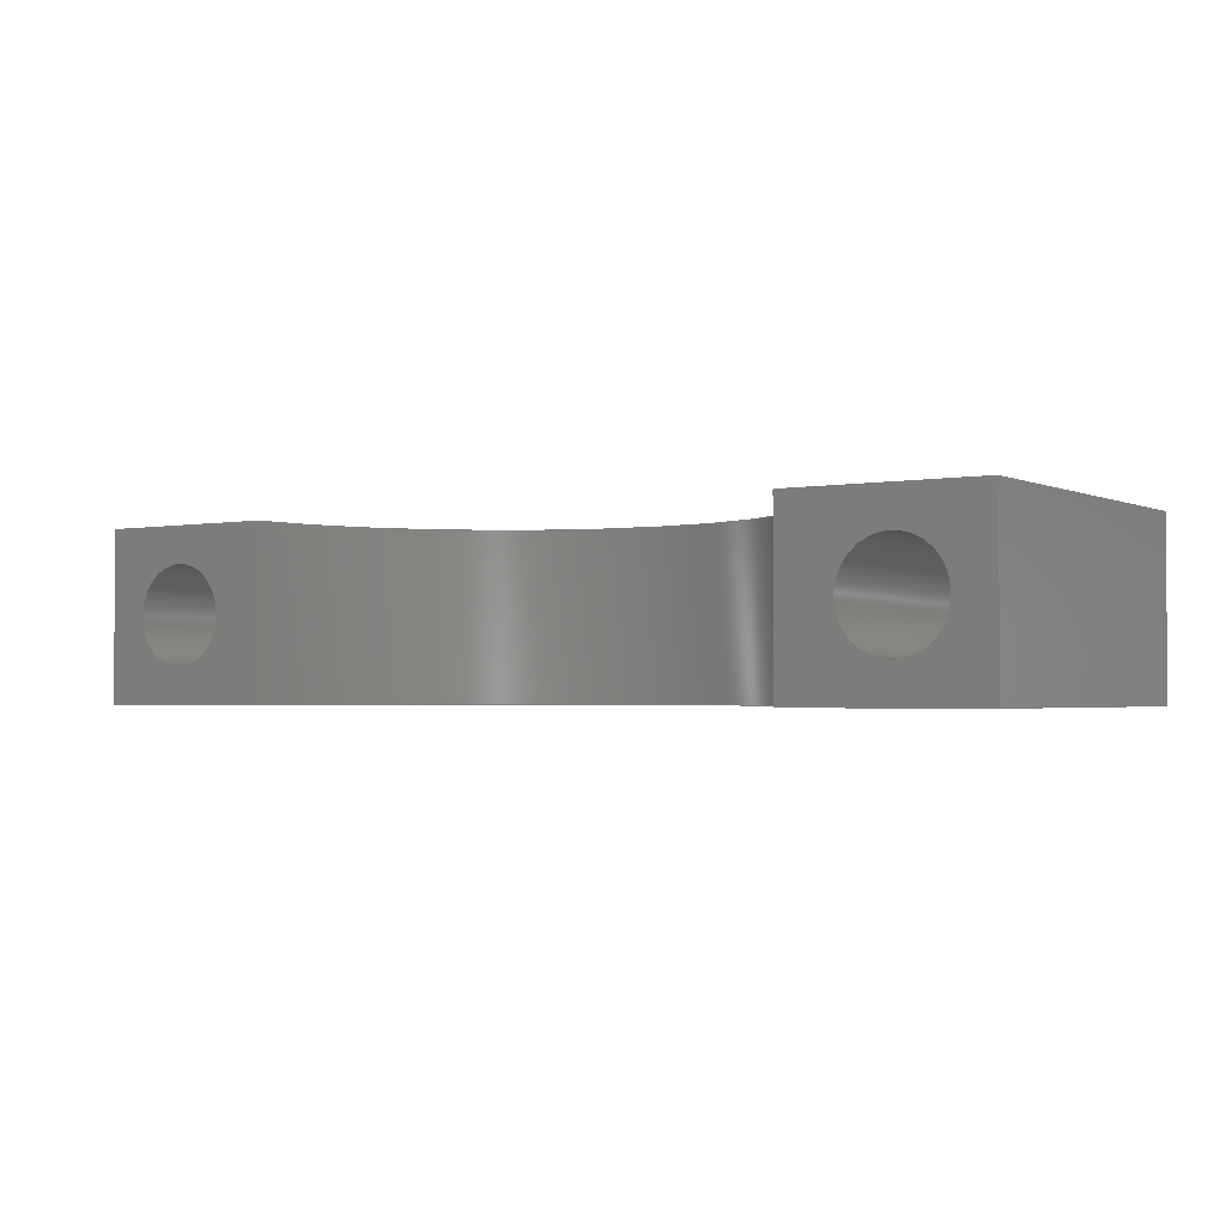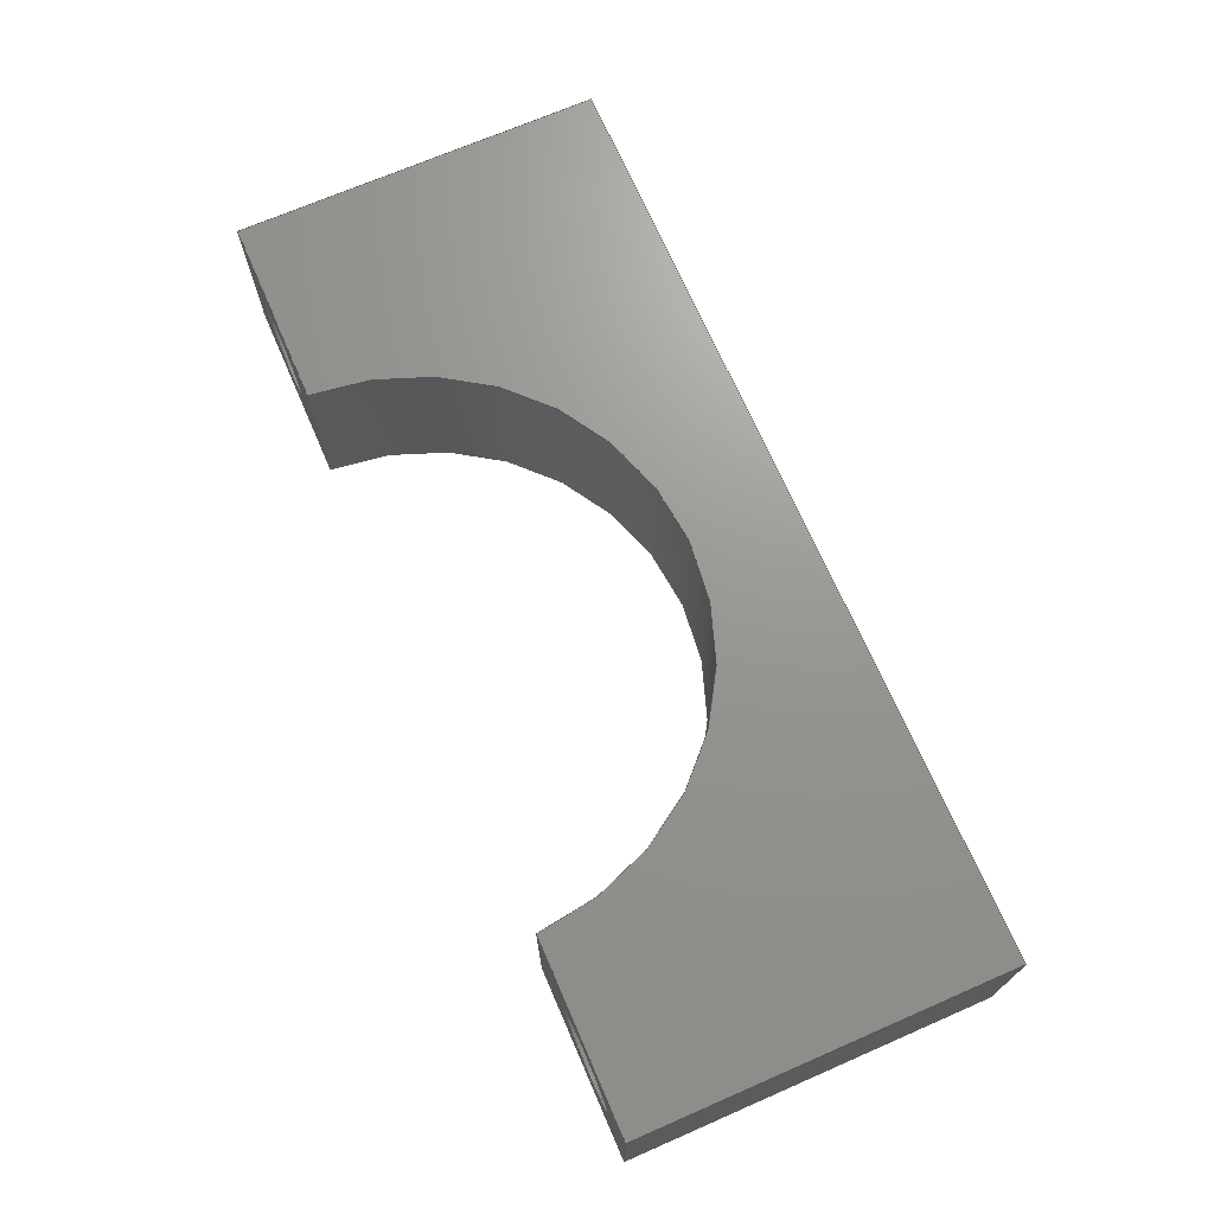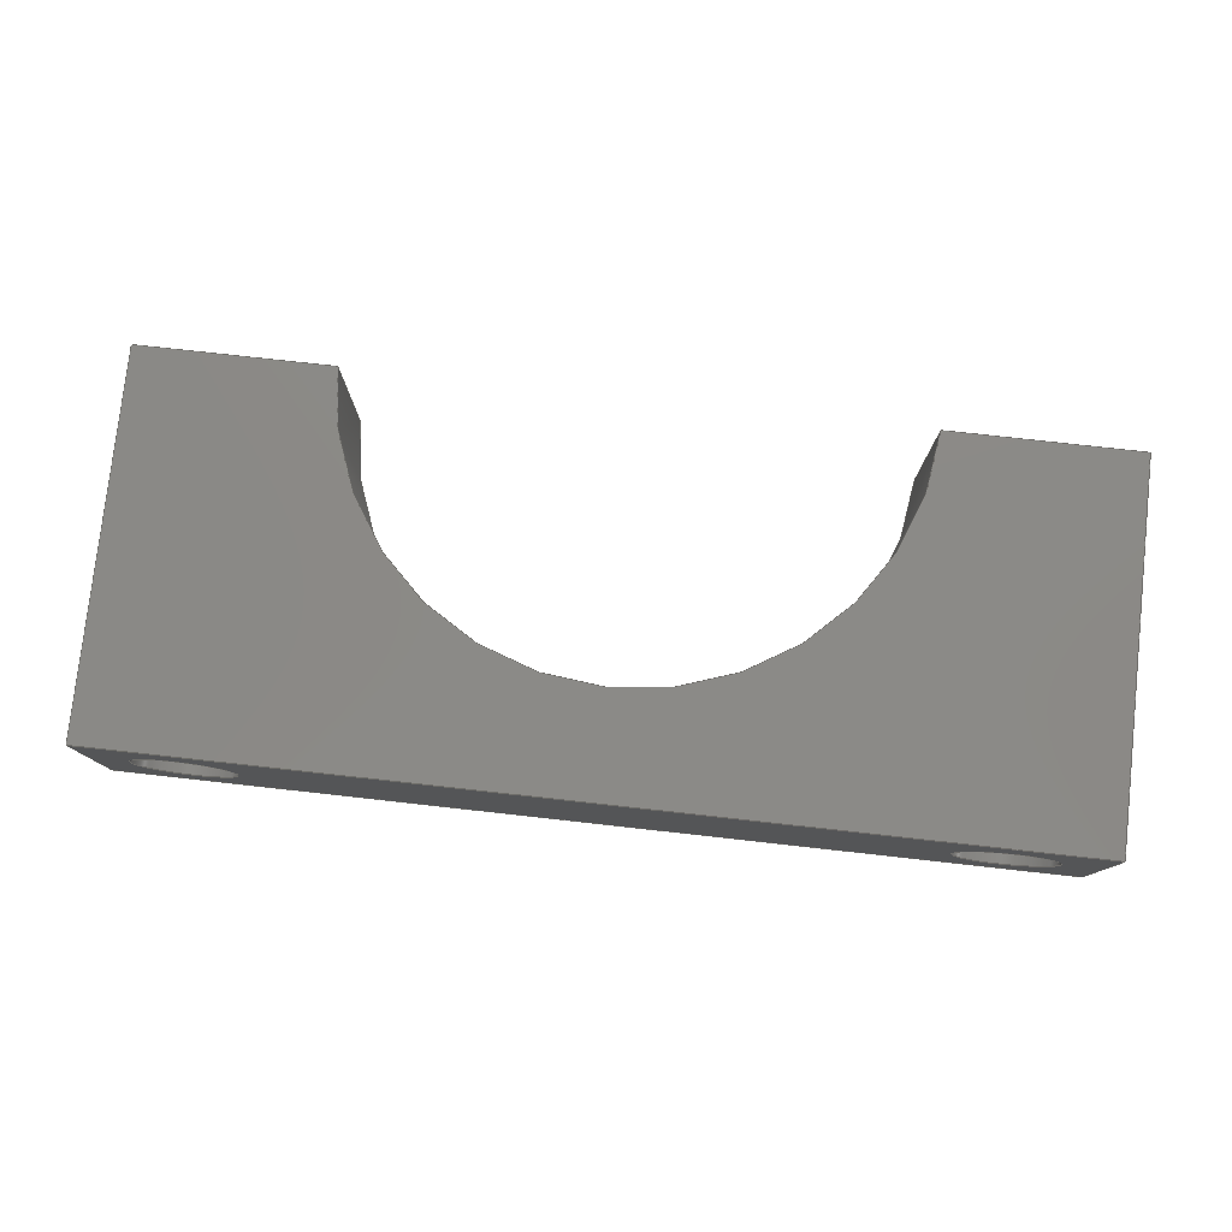
<metadata>
{"format":"step","ext":"step","renderer":"f3d","projection":"perspective","resolution":1024,"background":"white","views":[{"elev":-2.2,"azim":33.6,"up":"+Y"},{"elev":70.4,"azim":66.5,"up":"+Y"},{"elev":78.6,"azim":-173.7,"up":"+Y"}]}
</metadata>
<code>
ISO-10303-21;
DATA;
#1=MECHANICAL_DESIGN_GEOMETRIC_PRESENTATION_REPRESENTATION('',(#4),#340);
#2=SHAPE_REPRESENTATION_RELATIONSHIP('SRR','None',#347,#3);
#3=ADVANCED_BREP_SHAPE_REPRESENTATION('',(#5),#339);
#4=STYLED_ITEM('',(#356),#5);
#5=MANIFOLD_SOLID_BREP('Body1',#194);
#6=FACE_BOUND('',#30,.T.);
#7=FACE_BOUND('',#33,.T.);
#8=FACE_BOUND('',#36,.T.);
#9=FACE_BOUND('',#37,.T.);
#10=PLANE('',#216);
#11=PLANE('',#220);
#12=PLANE('',#221);
#13=PLANE('',#222);
#14=PLANE('',#223);
#15=PLANE('',#224);
#16=PLANE('',#225);
#17=FACE_OUTER_BOUND('',#27,.T.);
#18=FACE_OUTER_BOUND('',#28,.T.);
#19=FACE_OUTER_BOUND('',#29,.T.);
#20=FACE_OUTER_BOUND('',#31,.T.);
#21=FACE_OUTER_BOUND('',#32,.T.);
#22=FACE_OUTER_BOUND('',#34,.T.);
#23=FACE_OUTER_BOUND('',#35,.T.);
#24=FACE_OUTER_BOUND('',#38,.T.);
#25=FACE_OUTER_BOUND('',#39,.T.);
#26=FACE_OUTER_BOUND('',#40,.T.);
#27=EDGE_LOOP('',(#129,#130,#131,#132,#133));
#28=EDGE_LOOP('',(#134,#135,#136,#137,#138));
#29=EDGE_LOOP('',(#139,#140,#141,#142));
#30=EDGE_LOOP('',(#143));
#31=EDGE_LOOP('',(#144,#145,#146,#147));
#32=EDGE_LOOP('',(#148,#149,#150,#151));
#33=EDGE_LOOP('',(#152));
#34=EDGE_LOOP('',(#153,#154,#155,#156));
#35=EDGE_LOOP('',(#157,#158,#159,#160));
#36=EDGE_LOOP('',(#161,#162));
#37=EDGE_LOOP('',(#163,#164));
#38=EDGE_LOOP('',(#165,#166,#167,#168));
#39=EDGE_LOOP('',(#169,#170,#171,#172,#173,#174));
#40=EDGE_LOOP('',(#175,#176,#177,#178,#179,#180));
#41=LINE('',#289,#59);
#42=LINE('',#297,#60);
#43=LINE('',#302,#61);
#44=LINE('',#304,#62);
#45=LINE('',#306,#63);
#46=LINE('',#307,#64);
#47=LINE('',#313,#65);
#48=LINE('',#316,#66);
#49=LINE('',#318,#67);
#50=LINE('',#319,#68);
#51=LINE('',#322,#69);
#52=LINE('',#324,#70);
#53=LINE('',#325,#71);
#54=LINE('',#328,#72);
#55=LINE('',#330,#73);
#56=LINE('',#331,#74);
#57=LINE('',#333,#75);
#58=LINE('',#334,#76);
#59=VECTOR('',#234,1.45);
#60=VECTOR('',#243,1.45);
#61=VECTOR('',#248,10);
#62=VECTOR('',#249,10);
#63=VECTOR('',#250,10);
#64=VECTOR('',#251,10);
#65=VECTOR('',#258,10);
#66=VECTOR('',#261,10);
#67=VECTOR('',#262,10);
#68=VECTOR('',#263,10);
#69=VECTOR('',#266,10);
#70=VECTOR('',#267,10);
#71=VECTOR('',#268,10);
#72=VECTOR('',#271,10);
#73=VECTOR('',#272,10);
#74=VECTOR('',#273,10);
#75=VECTOR('',#276,10);
#76=VECTOR('',#277,10);
#77=CIRCLE('',#209,1.45);
#78=CIRCLE('',#210,1.45);
#79=CIRCLE('',#211,1.45);
#80=CIRCLE('',#213,1.45);
#81=CIRCLE('',#214,1.45);
#82=CIRCLE('',#215,1.45);
#83=CIRCLE('',#218,8);
#84=CIRCLE('',#219,8);
#85=VERTEX_POINT('',#284);
#86=VERTEX_POINT('',#285);
#87=VERTEX_POINT('',#288);
#88=VERTEX_POINT('',#292);
#89=VERTEX_POINT('',#293);
#90=VERTEX_POINT('',#296);
#91=VERTEX_POINT('',#300);
#92=VERTEX_POINT('',#301);
#93=VERTEX_POINT('',#303);
#94=VERTEX_POINT('',#305);
#95=VERTEX_POINT('',#309);
#96=VERTEX_POINT('',#311);
#97=VERTEX_POINT('',#315);
#98=VERTEX_POINT('',#317);
#99=VERTEX_POINT('',#321);
#100=VERTEX_POINT('',#323);
#101=VERTEX_POINT('',#327);
#102=VERTEX_POINT('',#329);
#103=EDGE_CURVE('',#85,#86,#77,.T.);
#104=EDGE_CURVE('',#86,#85,#78,.T.);
#105=EDGE_CURVE('',#86,#87,#41,.T.);
#106=EDGE_CURVE('',#87,#87,#79,.T.);
#107=EDGE_CURVE('',#88,#89,#80,.T.);
#108=EDGE_CURVE('',#89,#88,#81,.T.);
#109=EDGE_CURVE('',#89,#90,#42,.T.);
#110=EDGE_CURVE('',#90,#90,#82,.T.);
#111=EDGE_CURVE('',#91,#92,#43,.T.);
#112=EDGE_CURVE('',#91,#93,#44,.T.);
#113=EDGE_CURVE('',#94,#93,#45,.T.);
#114=EDGE_CURVE('',#92,#94,#46,.T.);
#115=EDGE_CURVE('',#92,#95,#83,.T.);
#116=EDGE_CURVE('',#96,#94,#84,.T.);
#117=EDGE_CURVE('',#95,#96,#47,.T.);
#118=EDGE_CURVE('',#95,#97,#48,.T.);
#119=EDGE_CURVE('',#98,#96,#49,.T.);
#120=EDGE_CURVE('',#97,#98,#50,.T.);
#121=EDGE_CURVE('',#97,#99,#51,.T.);
#122=EDGE_CURVE('',#100,#98,#52,.T.);
#123=EDGE_CURVE('',#99,#100,#53,.T.);
#124=EDGE_CURVE('',#99,#101,#54,.T.);
#125=EDGE_CURVE('',#102,#100,#55,.T.);
#126=EDGE_CURVE('',#101,#102,#56,.T.);
#127=EDGE_CURVE('',#101,#91,#57,.T.);
#128=EDGE_CURVE('',#93,#102,#58,.T.);
#129=ORIENTED_EDGE('',*,*,#103,.F.);
#130=ORIENTED_EDGE('',*,*,#104,.F.);
#131=ORIENTED_EDGE('',*,*,#105,.T.);
#132=ORIENTED_EDGE('',*,*,#106,.F.);
#133=ORIENTED_EDGE('',*,*,#105,.F.);
#134=ORIENTED_EDGE('',*,*,#107,.F.);
#135=ORIENTED_EDGE('',*,*,#108,.F.);
#136=ORIENTED_EDGE('',*,*,#109,.T.);
#137=ORIENTED_EDGE('',*,*,#110,.F.);
#138=ORIENTED_EDGE('',*,*,#109,.F.);
#139=ORIENTED_EDGE('',*,*,#111,.F.);
#140=ORIENTED_EDGE('',*,*,#112,.T.);
#141=ORIENTED_EDGE('',*,*,#113,.F.);
#142=ORIENTED_EDGE('',*,*,#114,.F.);
#143=ORIENTED_EDGE('',*,*,#110,.T.);
#144=ORIENTED_EDGE('',*,*,#115,.F.);
#145=ORIENTED_EDGE('',*,*,#114,.T.);
#146=ORIENTED_EDGE('',*,*,#116,.F.);
#147=ORIENTED_EDGE('',*,*,#117,.F.);
#148=ORIENTED_EDGE('',*,*,#118,.F.);
#149=ORIENTED_EDGE('',*,*,#117,.T.);
#150=ORIENTED_EDGE('',*,*,#119,.F.);
#151=ORIENTED_EDGE('',*,*,#120,.F.);
#152=ORIENTED_EDGE('',*,*,#106,.T.);
#153=ORIENTED_EDGE('',*,*,#121,.F.);
#154=ORIENTED_EDGE('',*,*,#120,.T.);
#155=ORIENTED_EDGE('',*,*,#122,.F.);
#156=ORIENTED_EDGE('',*,*,#123,.F.);
#157=ORIENTED_EDGE('',*,*,#124,.F.);
#158=ORIENTED_EDGE('',*,*,#123,.T.);
#159=ORIENTED_EDGE('',*,*,#125,.F.);
#160=ORIENTED_EDGE('',*,*,#126,.F.);
#161=ORIENTED_EDGE('',*,*,#103,.T.);
#162=ORIENTED_EDGE('',*,*,#104,.T.);
#163=ORIENTED_EDGE('',*,*,#107,.T.);
#164=ORIENTED_EDGE('',*,*,#108,.T.);
#165=ORIENTED_EDGE('',*,*,#127,.F.);
#166=ORIENTED_EDGE('',*,*,#126,.T.);
#167=ORIENTED_EDGE('',*,*,#128,.F.);
#168=ORIENTED_EDGE('',*,*,#112,.F.);
#169=ORIENTED_EDGE('',*,*,#128,.T.);
#170=ORIENTED_EDGE('',*,*,#125,.T.);
#171=ORIENTED_EDGE('',*,*,#122,.T.);
#172=ORIENTED_EDGE('',*,*,#119,.T.);
#173=ORIENTED_EDGE('',*,*,#116,.T.);
#174=ORIENTED_EDGE('',*,*,#113,.T.);
#175=ORIENTED_EDGE('',*,*,#127,.T.);
#176=ORIENTED_EDGE('',*,*,#111,.T.);
#177=ORIENTED_EDGE('',*,*,#115,.T.);
#178=ORIENTED_EDGE('',*,*,#118,.T.);
#179=ORIENTED_EDGE('',*,*,#121,.T.);
#180=ORIENTED_EDGE('',*,*,#124,.T.);
#181=CYLINDRICAL_SURFACE('',#208,1.45);
#182=CYLINDRICAL_SURFACE('',#212,1.45);
#183=CYLINDRICAL_SURFACE('',#217,8);
#184=ADVANCED_FACE('',(#17),#181,.F.);
#185=ADVANCED_FACE('',(#18),#182,.F.);
#186=ADVANCED_FACE('',(#19,#6),#10,.T.);
#187=ADVANCED_FACE('',(#20),#183,.F.);
#188=ADVANCED_FACE('',(#21,#7),#11,.T.);
#189=ADVANCED_FACE('',(#22),#12,.T.);
#190=ADVANCED_FACE('',(#23,#8,#9),#13,.T.);
#191=ADVANCED_FACE('',(#24),#14,.T.);
#192=ADVANCED_FACE('',(#25),#15,.T.);
#193=ADVANCED_FACE('',(#26),#16,.F.);
#194=CLOSED_SHELL('',(#184,#185,#186,#187,#188,#189,#190,#191,#192,#193));
#195=DERIVED_UNIT_ELEMENT(#197,1);
#196=DERIVED_UNIT_ELEMENT(#342,3);
#197=(
MASS_UNIT()
NAMED_UNIT(*)
SI_UNIT(.KILO.,.GRAM.)
);
#198=DERIVED_UNIT((#195,#196));
#199=MEASURE_REPRESENTATION_ITEM('density measure',
POSITIVE_RATIO_MEASURE(1060),#198);
#200=PROPERTY_DEFINITION_REPRESENTATION(#205,#202);
#201=PROPERTY_DEFINITION_REPRESENTATION(#206,#203);
#202=REPRESENTATION('material name',(#204),#339);
#203=REPRESENTATION('density',(#199),#339);
#204=DESCRIPTIVE_REPRESENTATION_ITEM('ABS Plastic','ABS Plastic');
#205=PROPERTY_DEFINITION('material property','material name',#349);
#206=PROPERTY_DEFINITION('material property','density of part',#349);
#207=AXIS2_PLACEMENT_3D('placement',#282,#226,#227);
#208=AXIS2_PLACEMENT_3D('',#283,#228,#229);
#209=AXIS2_PLACEMENT_3D('',#286,#230,#231);
#210=AXIS2_PLACEMENT_3D('',#287,#232,#233);
#211=AXIS2_PLACEMENT_3D('',#290,#235,#236);
#212=AXIS2_PLACEMENT_3D('',#291,#237,#238);
#213=AXIS2_PLACEMENT_3D('',#294,#239,#240);
#214=AXIS2_PLACEMENT_3D('',#295,#241,#242);
#215=AXIS2_PLACEMENT_3D('',#298,#244,#245);
#216=AXIS2_PLACEMENT_3D('',#299,#246,#247);
#217=AXIS2_PLACEMENT_3D('',#308,#252,#253);
#218=AXIS2_PLACEMENT_3D('',#310,#254,#255);
#219=AXIS2_PLACEMENT_3D('',#312,#256,#257);
#220=AXIS2_PLACEMENT_3D('',#314,#259,#260);
#221=AXIS2_PLACEMENT_3D('',#320,#264,#265);
#222=AXIS2_PLACEMENT_3D('',#326,#269,#270);
#223=AXIS2_PLACEMENT_3D('',#332,#274,#275);
#224=AXIS2_PLACEMENT_3D('',#335,#278,#279);
#225=AXIS2_PLACEMENT_3D('',#336,#280,#281);
#226=DIRECTION('axis',(0,0,1));
#227=DIRECTION('refdir',(1,0,0));
#228=DIRECTION('center_axis',(3.287e-16,0,1));
#229=DIRECTION('ref_axis',(-1,0,3.287e-16));
#230=DIRECTION('center_axis',(3.287e-16,0,1));
#231=DIRECTION('ref_axis',(-1,0,3.287e-16));
#232=DIRECTION('center_axis',(3.287e-16,0,1));
#233=DIRECTION('ref_axis',(-1,0,3.287e-16));
#234=DIRECTION('',(3.287e-16,0,1));
#235=DIRECTION('center_axis',(0,0,-1));
#236=DIRECTION('ref_axis',(-1,0,3.287e-16));
#237=DIRECTION('center_axis',(3.287e-16,0,1));
#238=DIRECTION('ref_axis',(-1,0,3.287e-16));
#239=DIRECTION('center_axis',(3.287e-16,0,1));
#240=DIRECTION('ref_axis',(-1,0,3.287e-16));
#241=DIRECTION('center_axis',(3.287e-16,0,1));
#242=DIRECTION('ref_axis',(-1,0,3.287e-16));
#243=DIRECTION('',(3.287e-16,0,1));
#244=DIRECTION('center_axis',(-3.02e-16,0,-1));
#245=DIRECTION('ref_axis',(-1,0,3.287e-16));
#246=DIRECTION('center_axis',(3.02e-16,0,1));
#247=DIRECTION('ref_axis',(1,0,-3.02e-16));
#248=DIRECTION('',(-1,0,3.02e-16));
#249=DIRECTION('',(0,1,0));
#250=DIRECTION('',(1,0,-3.02e-16));
#251=DIRECTION('',(0,1,0));
#252=DIRECTION('center_axis',(0,1,0));
#253=DIRECTION('ref_axis',(1,0,0));
#254=DIRECTION('center_axis',(0,1,0));
#255=DIRECTION('ref_axis',(1,0,0));
#256=DIRECTION('center_axis',(0,-1,0));
#257=DIRECTION('ref_axis',(1,0,0));
#258=DIRECTION('',(0,1,0));
#259=DIRECTION('center_axis',(0,0,1));
#260=DIRECTION('ref_axis',(1,0,0));
#261=DIRECTION('',(-1,0,0));
#262=DIRECTION('',(1,0,0));
#263=DIRECTION('',(0,1,0));
#264=DIRECTION('center_axis',(-1,0,0));
#265=DIRECTION('ref_axis',(0,0,1));
#266=DIRECTION('',(0,0,-1));
#267=DIRECTION('',(0,0,1));
#268=DIRECTION('',(0,1,0));
#269=DIRECTION('center_axis',(-3.287e-16,0,-1));
#270=DIRECTION('ref_axis',(-1,0,3.287e-16));
#271=DIRECTION('',(1,0,-3.287e-16));
#272=DIRECTION('',(-1,0,3.287e-16));
#273=DIRECTION('',(0,1,0));
#274=DIRECTION('center_axis',(1,0,-2.064e-16));
#275=DIRECTION('ref_axis',(-2.064e-16,0,-1));
#276=DIRECTION('',(2.064e-16,0,1));
#277=DIRECTION('',(-2.064e-16,0,-1));
#278=DIRECTION('center_axis',(0,1,0));
#279=DIRECTION('ref_axis',(1,0,0));
#280=DIRECTION('center_axis',(0,1,0));
#281=DIRECTION('ref_axis',(1,0,0));
#282=CARTESIAN_POINT('',(0,0,0));
#283=CARTESIAN_POINT('Origin',(-10.97,2.5,-5.082));
#284=CARTESIAN_POINT('',(-12.42,2.5,-11));
#285=CARTESIAN_POINT('',(-9.52,2.5,-11));
#286=CARTESIAN_POINT('Origin',(-10.97,2.5,-11));
#287=CARTESIAN_POINT('Origin',(-10.97,2.5,-11));
#288=CARTESIAN_POINT('',(-9.52,2.5,-0.24));
#289=CARTESIAN_POINT('',(-9.52,2.5,-5.082));
#290=CARTESIAN_POINT('Origin',(-10.97,2.5,-0.24));
#291=CARTESIAN_POINT('Origin',(10.97,2.5,-5.082));
#292=CARTESIAN_POINT('',(9.52,2.5,-11));
#293=CARTESIAN_POINT('',(12.42,2.5,-11));
#294=CARTESIAN_POINT('Origin',(10.97,2.5,-11));
#295=CARTESIAN_POINT('Origin',(10.97,2.5,-11));
#296=CARTESIAN_POINT('',(12.42,2.5,-0.24));
#297=CARTESIAN_POINT('',(12.42,2.5,-5.082));
#298=CARTESIAN_POINT('Origin',(10.97,2.5,-0.24));
#299=CARTESIAN_POINT('Origin',(7.996,0,-0.24));
#300=CARTESIAN_POINT('',(13.51,0,-0.24));
#301=CARTESIAN_POINT('',(7.996,0,-0.24));
#302=CARTESIAN_POINT('',(13.51,0,-0.24));
#303=CARTESIAN_POINT('',(13.51,5,-0.24));
#304=CARTESIAN_POINT('',(13.51,0,-0.24));
#305=CARTESIAN_POINT('',(7.996,5,-0.24));
#306=CARTESIAN_POINT('',(13.51,5,-0.24));
#307=CARTESIAN_POINT('',(7.996,0,-0.24));
#308=CARTESIAN_POINT('Origin',(0,0,0));
#309=CARTESIAN_POINT('',(-7.996,0,-0.24));
#310=CARTESIAN_POINT('Origin',(0,0,0));
#311=CARTESIAN_POINT('',(-7.996,5,-0.24));
#312=CARTESIAN_POINT('Origin',(0,5,0));
#313=CARTESIAN_POINT('',(-7.996,0,-0.24));
#314=CARTESIAN_POINT('Origin',(-13.51,0,-0.24));
#315=CARTESIAN_POINT('',(-13.51,0,-0.24));
#316=CARTESIAN_POINT('',(-7.996,0,-0.24));
#317=CARTESIAN_POINT('',(-13.51,5,-0.24));
#318=CARTESIAN_POINT('',(-7.996,5,-0.24));
#319=CARTESIAN_POINT('',(-13.51,0,-0.24));
#320=CARTESIAN_POINT('Origin',(-13.51,0,-11));
#321=CARTESIAN_POINT('',(-13.51,0,-11));
#322=CARTESIAN_POINT('',(-13.51,0,-0.24));
#323=CARTESIAN_POINT('',(-13.51,5,-11));
#324=CARTESIAN_POINT('',(-13.51,5,-0.24));
#325=CARTESIAN_POINT('',(-13.51,0,-11));
#326=CARTESIAN_POINT('Origin',(13.51,0,-11));
#327=CARTESIAN_POINT('',(13.51,0,-11));
#328=CARTESIAN_POINT('',(-13.51,0,-11));
#329=CARTESIAN_POINT('',(13.51,5,-11));
#330=CARTESIAN_POINT('',(-13.51,5,-11));
#331=CARTESIAN_POINT('',(13.51,0,-11));
#332=CARTESIAN_POINT('Origin',(13.51,0,-0.24));
#333=CARTESIAN_POINT('',(13.51,0,-11));
#334=CARTESIAN_POINT('',(13.51,5,-11));
#335=CARTESIAN_POINT('Origin',(-2.22e-15,5,-5.62));
#336=CARTESIAN_POINT('Origin',(-2.22e-15,0,-5.62));
#337=UNCERTAINTY_MEASURE_WITH_UNIT(LENGTH_MEASURE(0.01),#341,
'DISTANCE_ACCURACY_VALUE',
'Maximum model space distance between geometric entities at asserted c
onnectivities');
#338=UNCERTAINTY_MEASURE_WITH_UNIT(LENGTH_MEASURE(0.01),#341,
'DISTANCE_ACCURACY_VALUE',
'Maximum model space distance between geometric entities at asserted c
onnectivities');
#339=(
GEOMETRIC_REPRESENTATION_CONTEXT(3)
GLOBAL_UNCERTAINTY_ASSIGNED_CONTEXT((#337))
GLOBAL_UNIT_ASSIGNED_CONTEXT((#341,#343,#344))
REPRESENTATION_CONTEXT('','3D')
);
#340=(
GEOMETRIC_REPRESENTATION_CONTEXT(3)
GLOBAL_UNCERTAINTY_ASSIGNED_CONTEXT((#338))
GLOBAL_UNIT_ASSIGNED_CONTEXT((#341,#343,#344))
REPRESENTATION_CONTEXT('','3D')
);
#341=(
LENGTH_UNIT()
NAMED_UNIT(*)
SI_UNIT(.MILLI.,.METRE.)
);
#342=(
LENGTH_UNIT()
NAMED_UNIT(*)
SI_UNIT($,.METRE.)
);
#343=(
NAMED_UNIT(*)
PLANE_ANGLE_UNIT()
SI_UNIT($,.RADIAN.)
);
#344=(
NAMED_UNIT(*)
SI_UNIT($,.STERADIAN.)
SOLID_ANGLE_UNIT()
);
#345=SHAPE_DEFINITION_REPRESENTATION(#346,#347);
#346=PRODUCT_DEFINITION_SHAPE('',$,#349);
#347=SHAPE_REPRESENTATION('',(#207),#339);
#348=PRODUCT_DEFINITION_CONTEXT('part definition',#353,'design');
#349=PRODUCT_DEFINITION('20021-006_arm-clamp','20021-006_arm-clamp v3',
#350,#348);
#350=PRODUCT_DEFINITION_FORMATION('',$,#355);
#351=PRODUCT_RELATED_PRODUCT_CATEGORY('20021-006_arm-clamp v3',
'20021-006_arm-clamp v3',(#355));
#352=APPLICATION_PROTOCOL_DEFINITION('international standard',
'automotive_design',2009,#353);
#353=APPLICATION_CONTEXT(
'Core Data for Automotive Mechanical Design Process');
#354=PRODUCT_CONTEXT('part definition',#353,'mechanical');
#355=PRODUCT('20021-006_arm-clamp','20021-006_arm-clamp v3',$,(#354));
#356=PRESENTATION_STYLE_ASSIGNMENT((#357));
#357=SURFACE_STYLE_USAGE(.BOTH.,#358);
#358=SURFACE_SIDE_STYLE('',(#359));
#359=SURFACE_STYLE_FILL_AREA(#360);
#360=FILL_AREA_STYLE('ABS (White)',(#361));
#361=FILL_AREA_STYLE_COLOUR('ABS (White)',#362);
#362=COLOUR_RGB('ABS (White)',0.9647,0.9647,0.9529);
ENDSEC;
END-ISO-10303-21;

</code>
